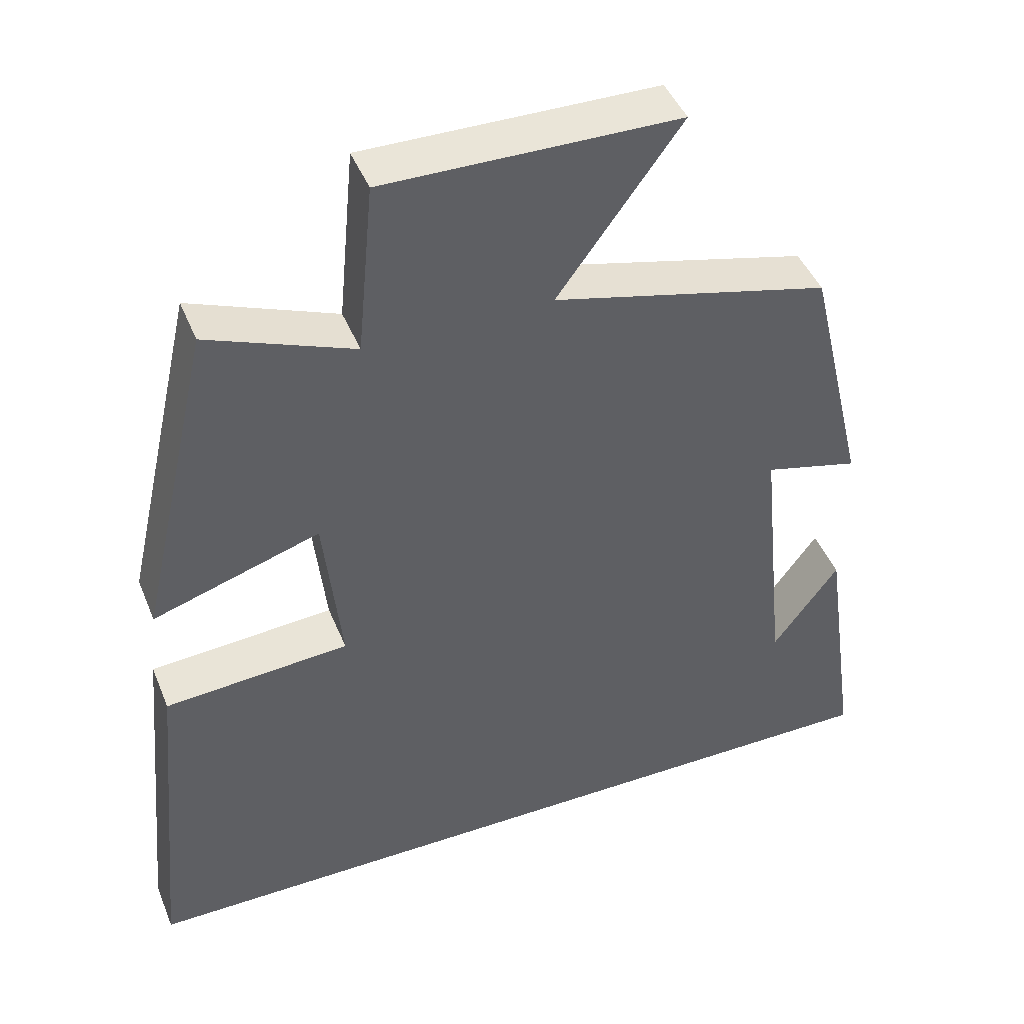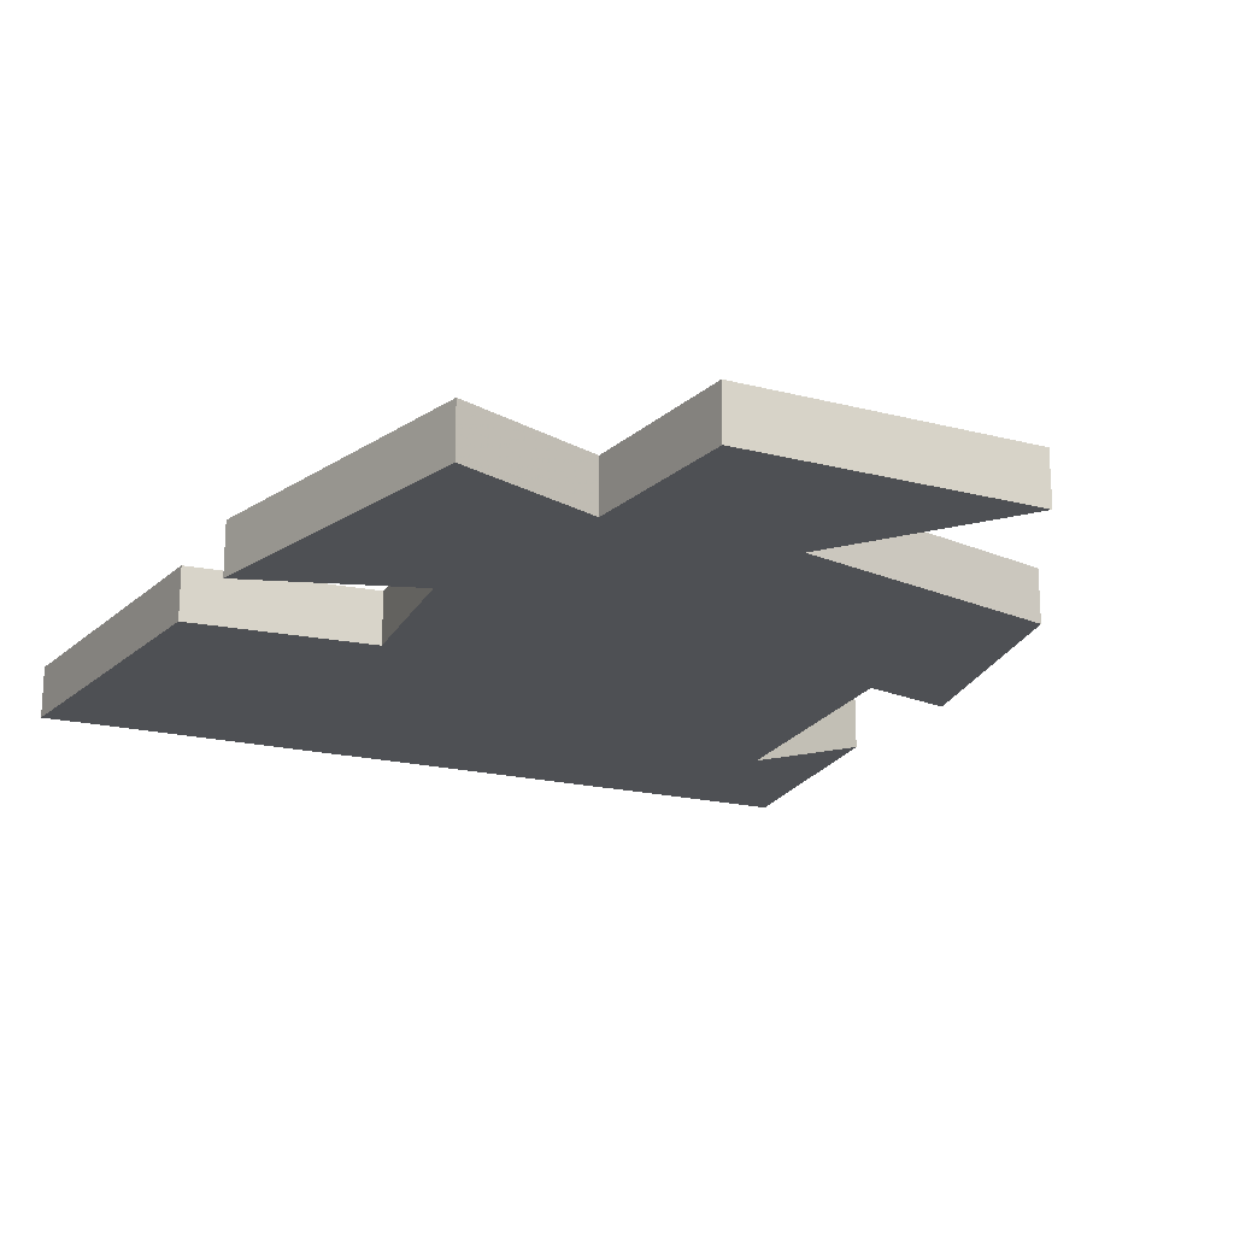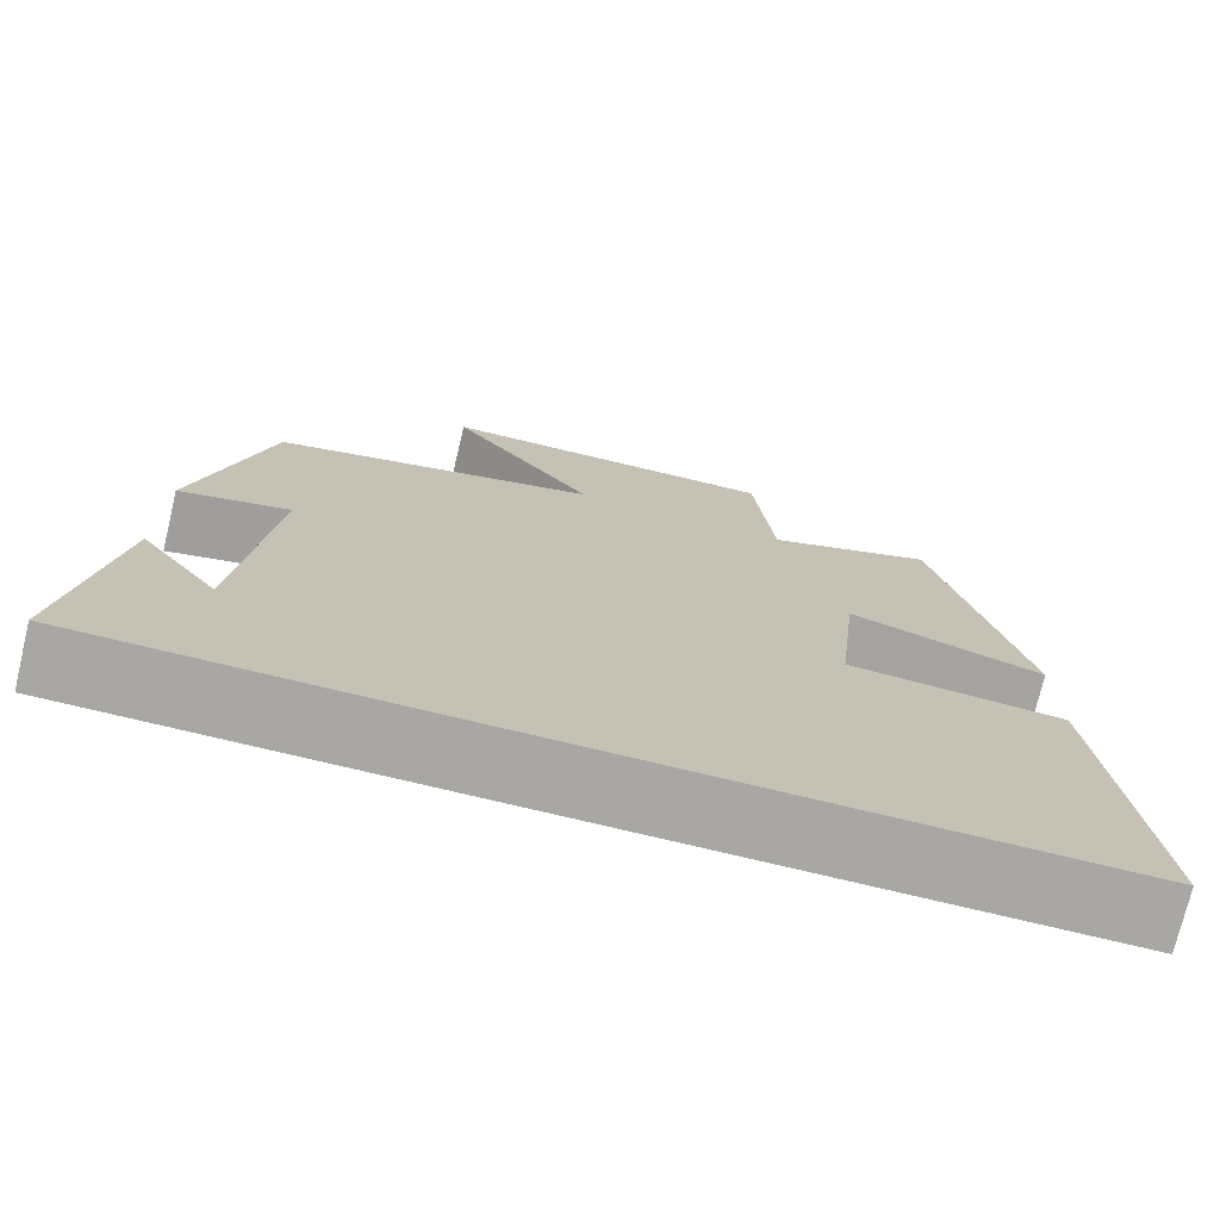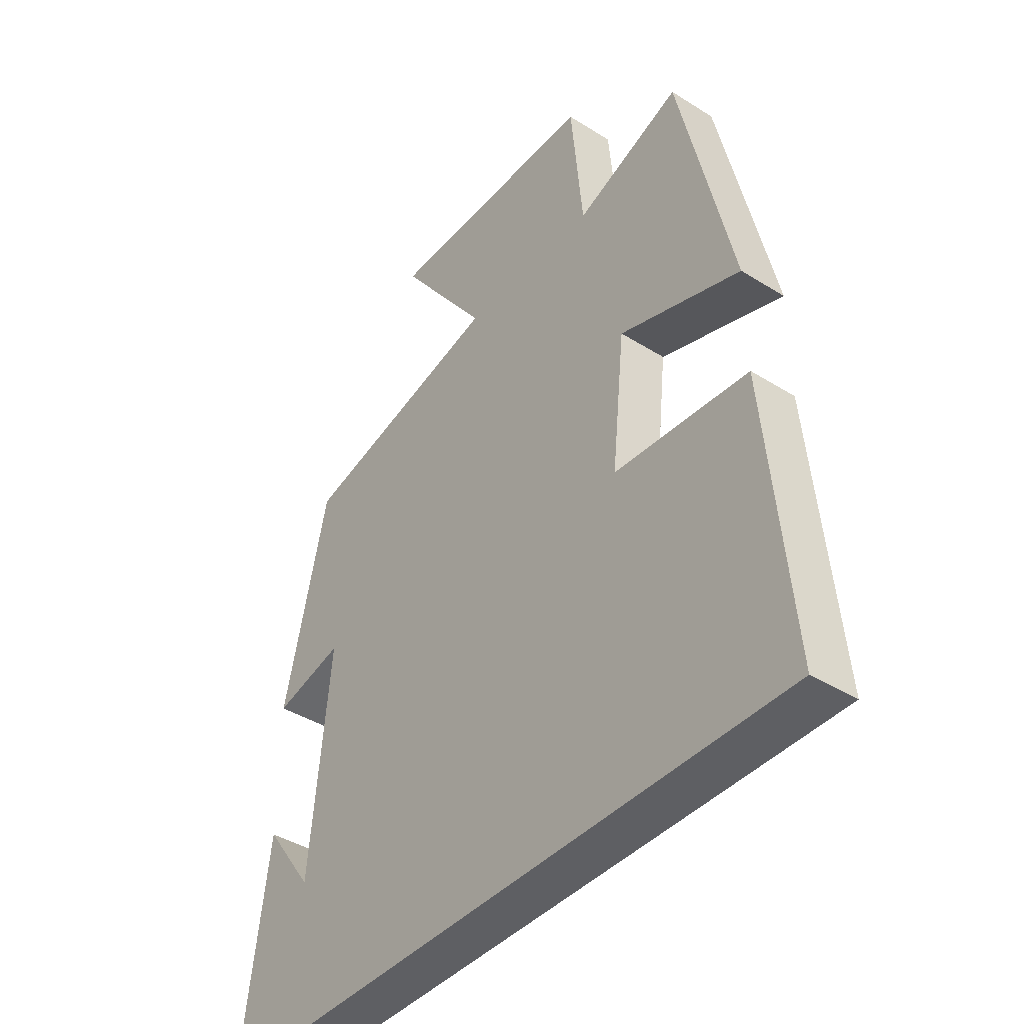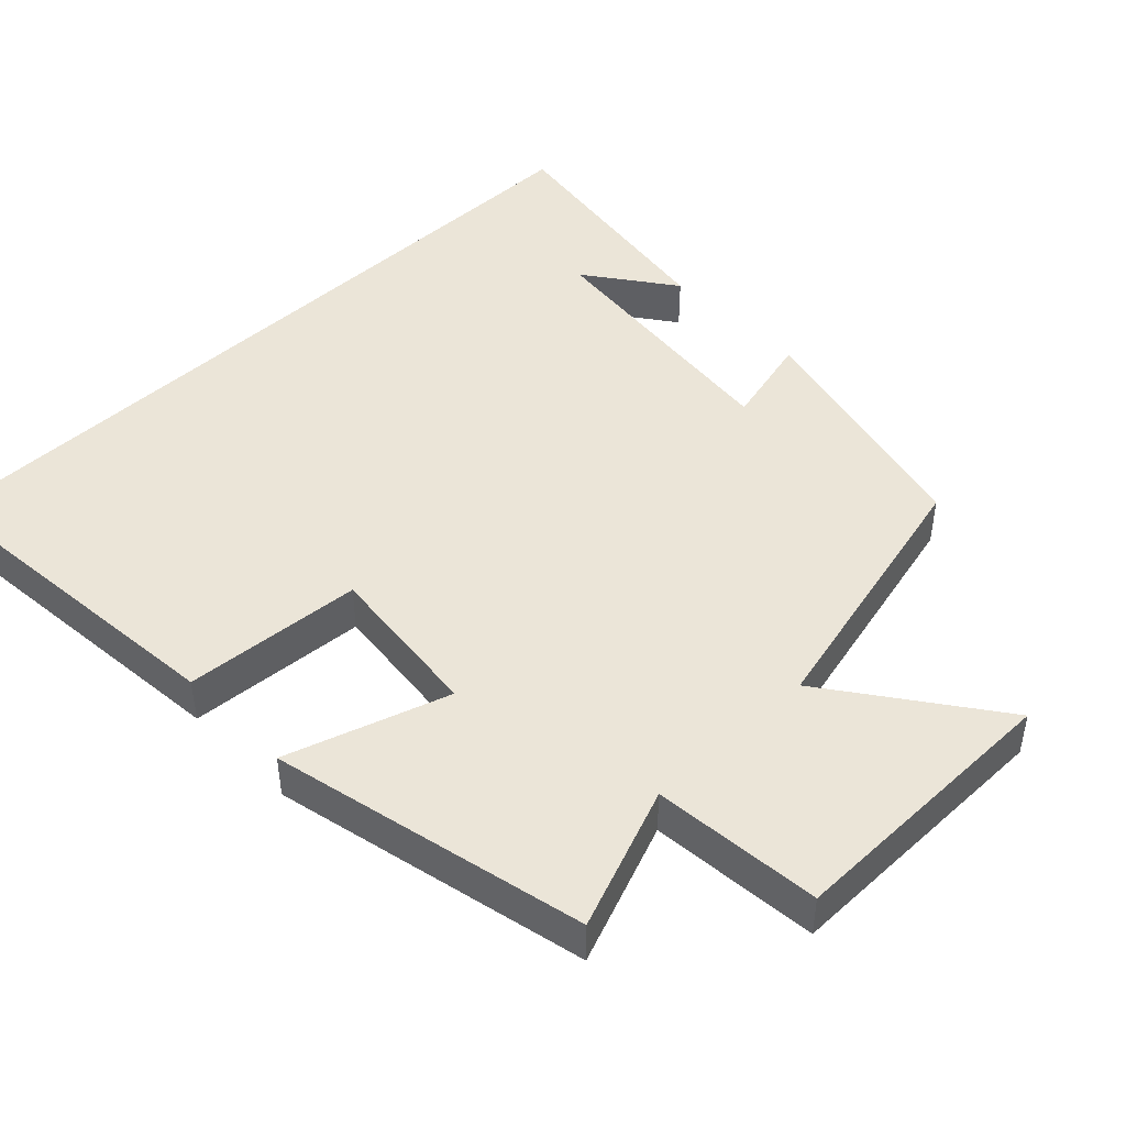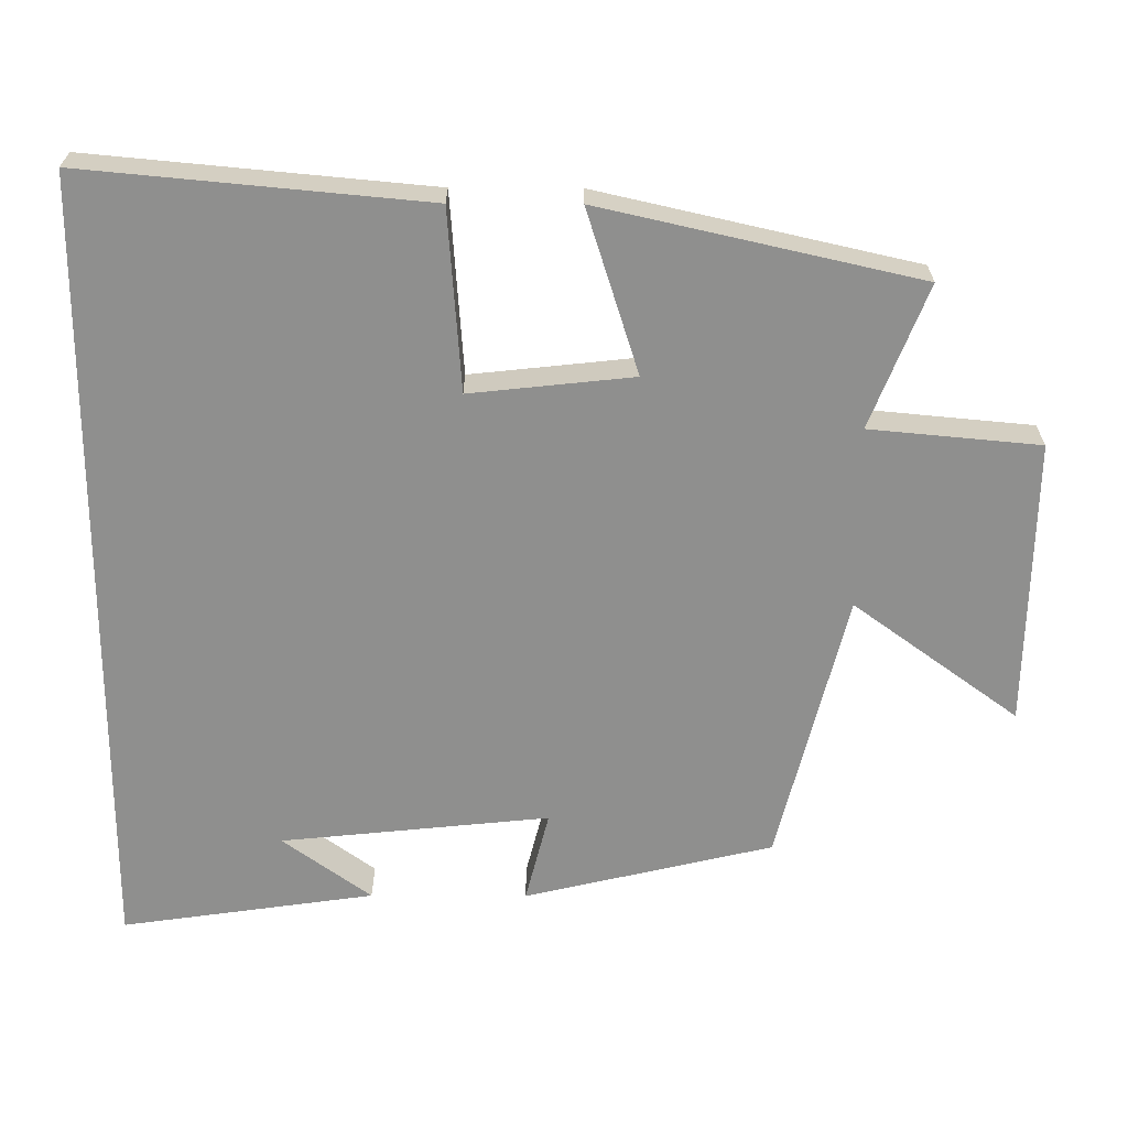
<metadata>
{"format":"obj","ext":"obj","renderer":"f3d","projection":"perspective","resolution":1024,"background":"white","views":[{"elev":44.9,"azim":-21.4,"up":"+Z"},{"elev":-18.5,"azim":-26.0,"up":"+Y"},{"elev":-74.5,"azim":166.5,"up":"+Z"},{"elev":-41.0,"azim":-127.5,"up":"+Z"},{"elev":45.7,"azim":-43.8,"up":"+Y"},{"elev":-65.1,"azim":-90.2,"up":"+Y"}]}
</metadata>
<code>
v 0.55 0.07 -0.5
v -0.544 0.07 -0.5
v -0.5 0.07 -0.03
v -0.251 0.07 -0.012
v -0.275 0.07 0.212
v -0.5 0.07 0.14
v -0.401 0.07 0.577
v -0.205 0.07 0.5
v -0.183 0.07 0.734
v 0.211 0.07 0.728
v 0.045 0.07 0.5
v 0.419 0.07 0.407
v 0.5 0.07 0.065
v 0.373 0.07 0.097
v 0.411 0.07 -0.273
v 0.5 0.07 -0.151
v 0.55 0 -0.5
v -0.544 0 -0.5
v -0.5 0 -0.03
v -0.251 0 -0.012
v -0.275 0 0.212
v -0.5 0 0.14
v -0.401 0 0.577
v -0.205 0 0.5
v -0.183 0 0.734
v 0.211 0 0.728
v 0.045 0 0.5
v 0.419 0 0.407
v 0.5 0 0.065
v 0.373 0 0.097
v 0.411 0 -0.273
v 0.5 0 -0.151
f 15 16 1
f 11 12 13 14
f 11 14 15
f 8 9 10 11
f 8 11 15
f 5 6 7 8
f 4 5 8 15
f 3 4 15
f 1 2 3 15
f 17 32 31
f 30 29 28 27
f 31 30 27
f 27 26 25 24
f 31 27 24
f 24 23 22 21
f 31 24 21 20
f 31 20 19
f 31 19 18 17
f 1 17 18 2
f 2 18 19 3
f 3 19 20 4
f 4 20 21 5
f 5 21 22 6
f 6 22 23 7
f 7 23 24 8
f 8 24 25 9
f 9 25 26 10
f 10 26 27 11
f 11 27 28 12
f 12 28 29 13
f 13 29 30 14
f 14 30 31 15
f 15 31 32 16
f 16 32 17 1

</code>
